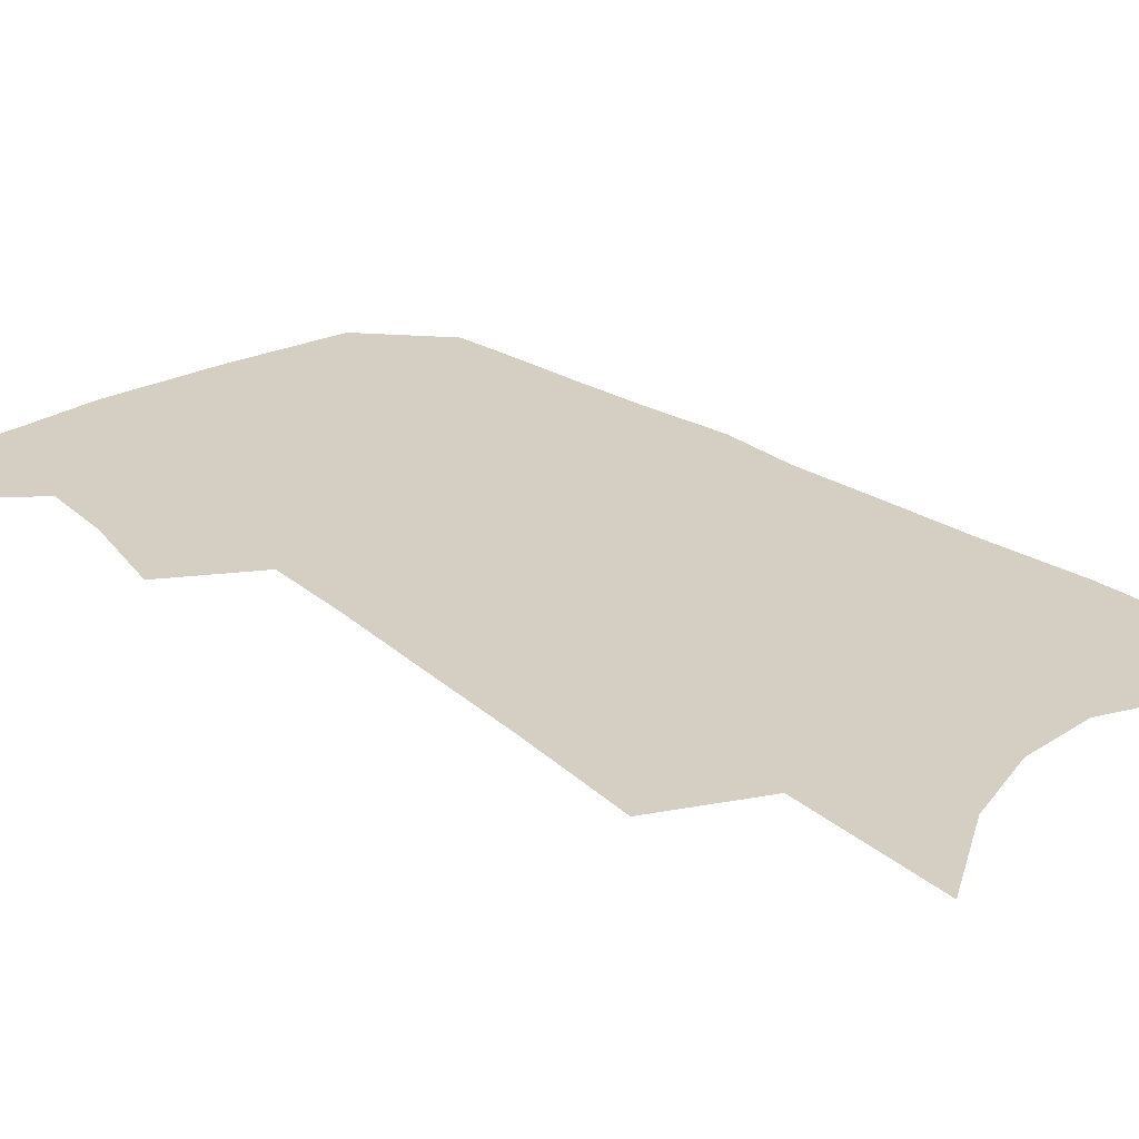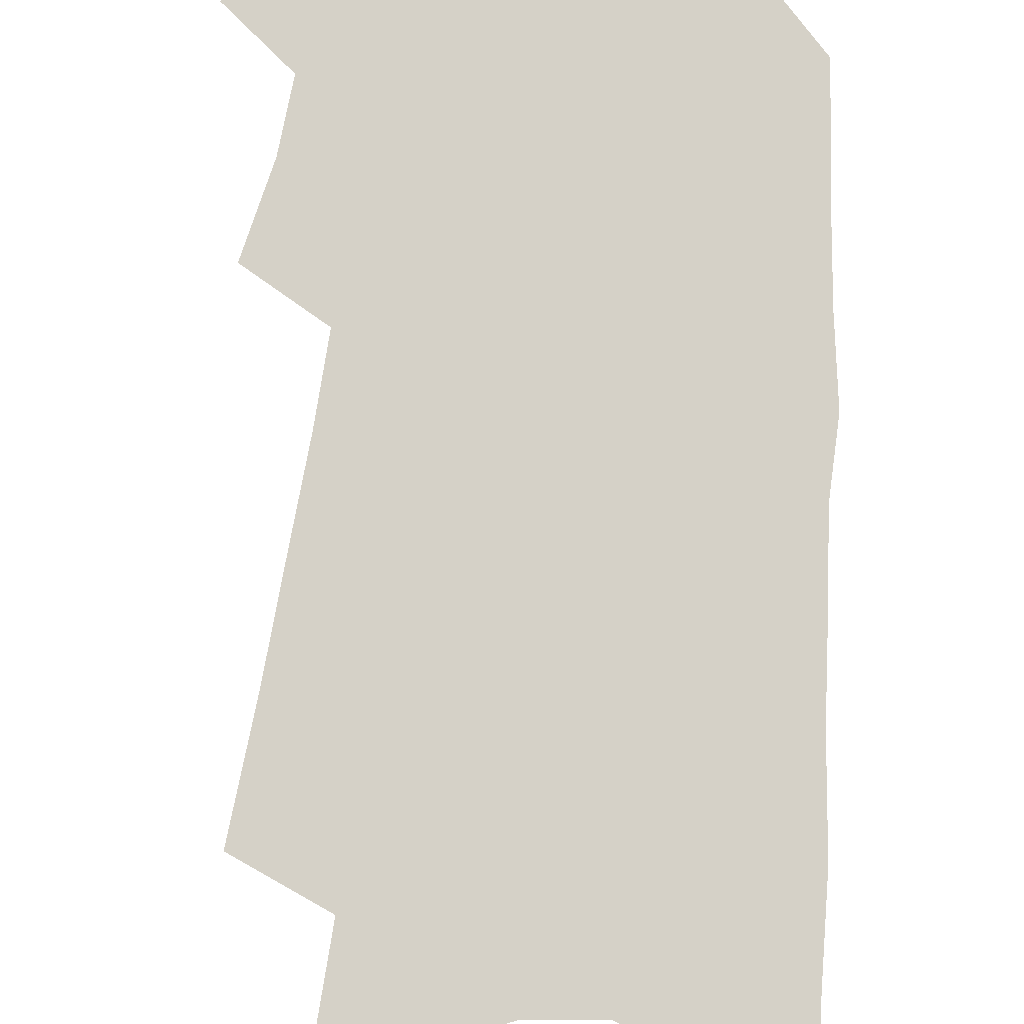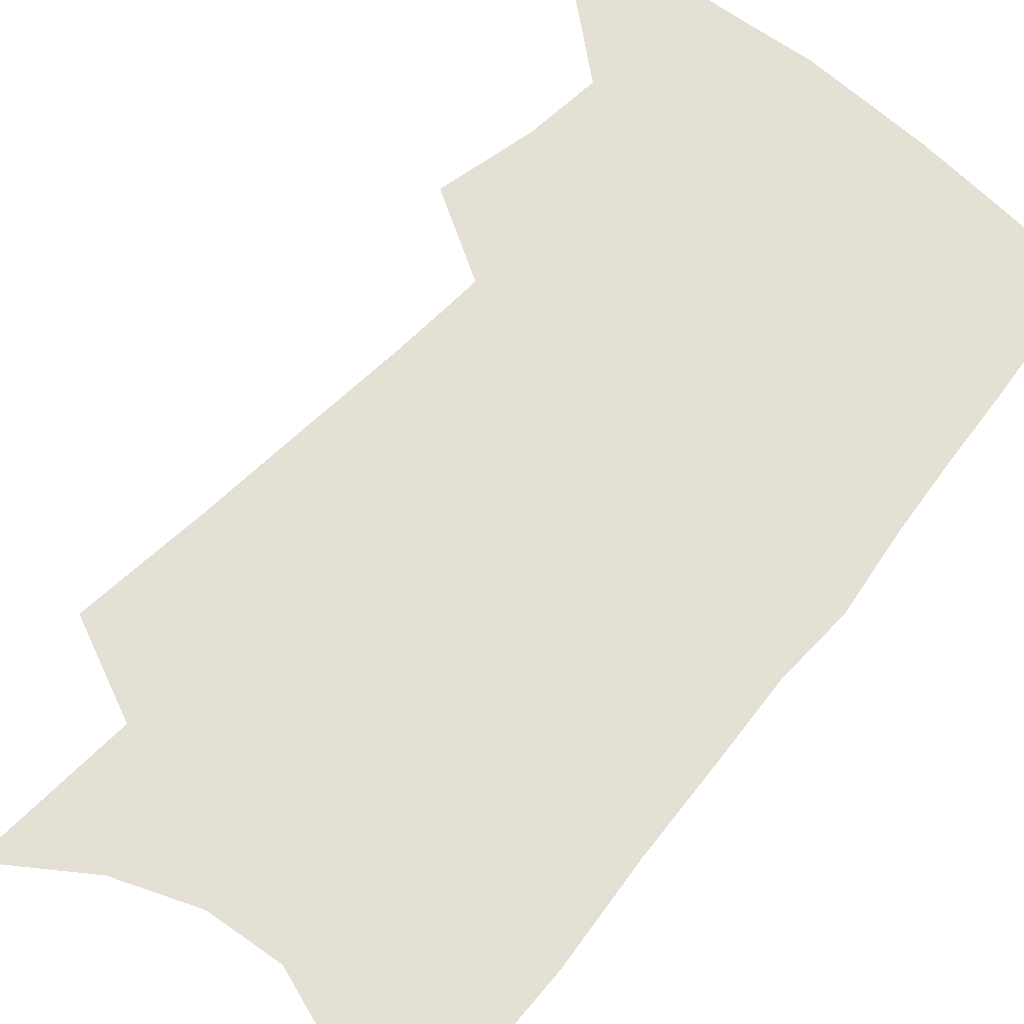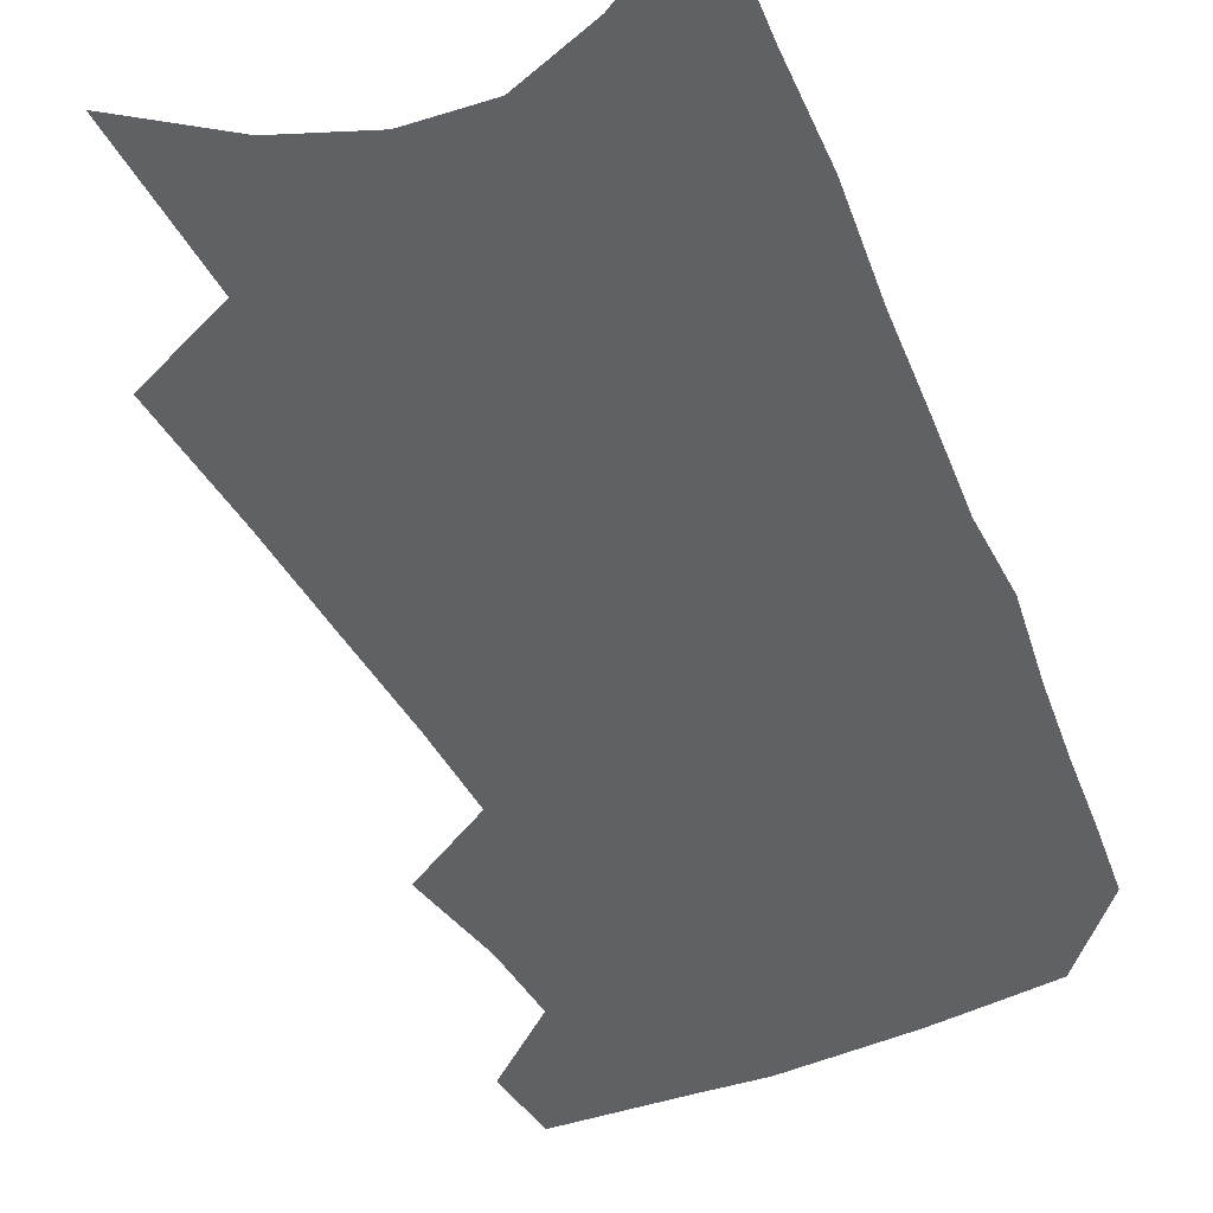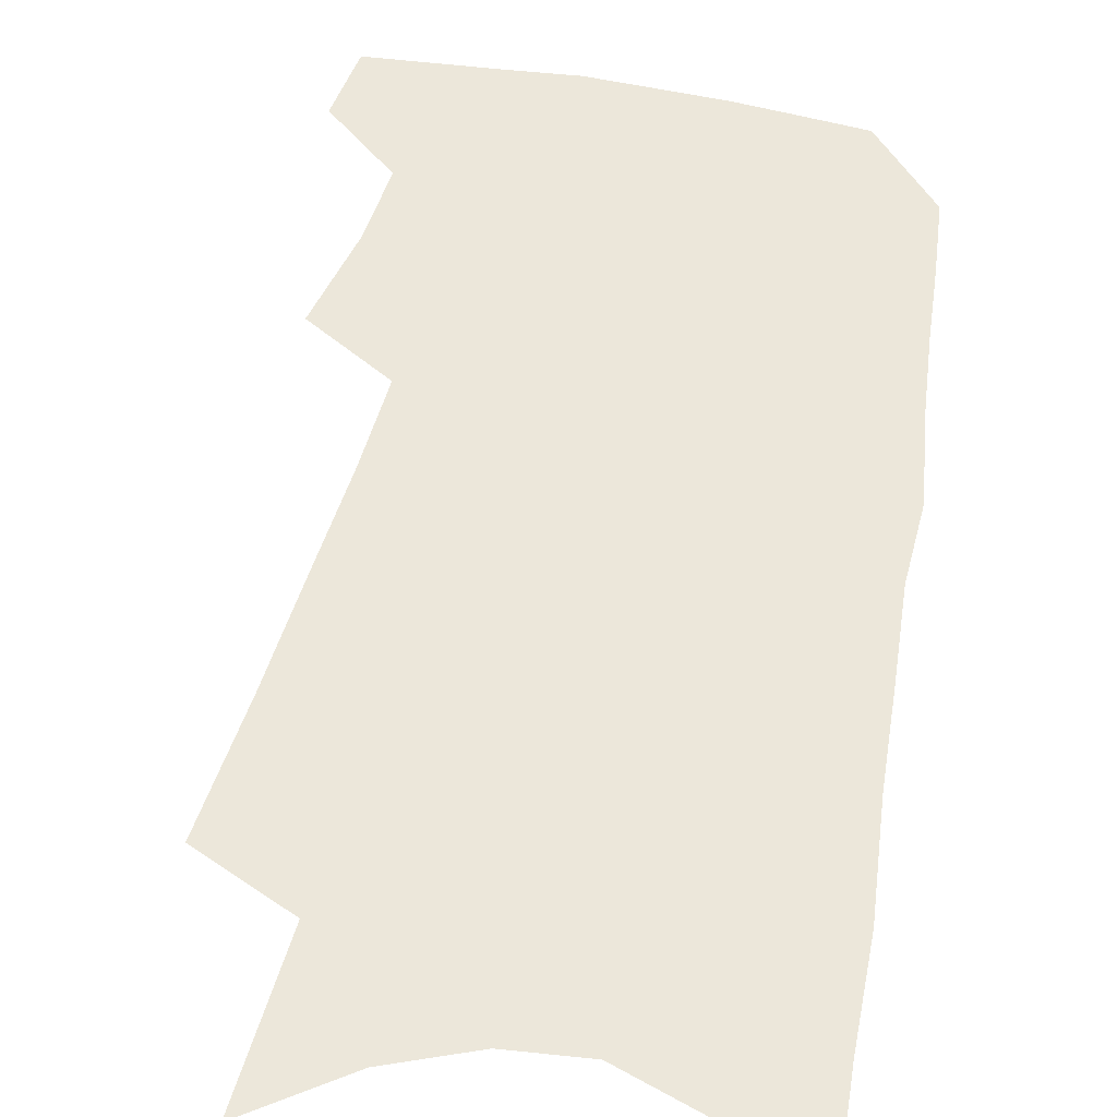
<metadata>
{"format":"obj","ext":"obj","renderer":"f3d","projection":"perspective","resolution":1024,"background":"white","views":[{"elev":25.8,"azim":-39.5,"up":"+Z"},{"elev":79.2,"azim":6.5,"up":"+Z"},{"elev":66.2,"azim":42.2,"up":"+Z"},{"elev":-49.0,"azim":25.9,"up":"+Z"},{"elev":53.8,"azim":13.3,"up":"+Z"}]}
</metadata>
<code>
v 506.6 466.1 0
v 509.9 491.4 0
v 523.1 383.3 0
v 530.5 418.1 0
v 532.7 445.3 0
v 535.6 471.2 0
v 533.5 493.8 0
v 542.5 205.9 0
v 546.8 254.2 0
v 549.7 295.9 0
v 552.5 333.9 0
v 553.9 366.3 0
v 556 397 0
v 558 424.9 0
v 559.4 450.2 0
v 559.2 473.2 0
v 556.5 496.2 0
v 574.5 133 0
v 577.4 191.3 0
v 579.5 239.2 0
v 579 276.3 0
v 580.7 315 0
v 581.2 347.4 0
v 580.3 374.5 0
v 582 404 0
v 583 429.9 0
v 583.3 453.1 0
v 582.3 474.7 0
v 579.3 498.9 0
v 605.3 155.4 0
v 607 212.8 0
v 605.9 250.1 0
v 604.9 285.5 0
v 604.9 320.5 0
v 604.6 352 0
v 604.4 379.6 0
v 604.4 405.6 0
v 604.9 431.3 0
v 605 454.1 0
v 604.5 475.9 0
v 603.1 498.8 0
v 633.4 167.2 0
v 632.1 215.7 0
v 630.6 255.1 0
v 629.1 290.1 0
v 628.2 320.7 0
v 627.3 351.6 0
v 626.9 381.6 0
v 626.6 407.7 0
v 626.4 432.5 0
v 626.5 454.9 0
v 626.7 476 0
v 626.1 498.7 0
v 660.4 170.5 0
v 657.4 215.4 0
v 656.3 249.9 0
v 653.9 285.8 0
v 651.3 323 0
v 649.7 353.3 0
v 649.6 379.1 0
v 648.8 405.8 0
v 647.5 431.9 0
v 647.5 454.5 0
v 648.1 475.8 0
v 649 497.5 0
v 689.5 161.3 0
v 685.6 205.2 0
v 683.4 242.7 0
v 679 282 0
v 678.2 313.5 0
v 675.4 345.6 0
v 673.5 374.6 0
v 672.8 401.1 0
v 672.5 426.2 0
v 671 451.1 0
v 669.3 475.1 0
v 671.1 496.2 0
v 691 541 0
v 723.2 142.8 0
v 720.2 184.8 0
v 718.8 221.9 0
v 714.4 261.4 0
v 711.8 296.1 0
v 709 329.3 0
v 709.7 357.6 0
v 704.9 388.8 0
v 701.7 417.3 0
v 699.3 443.8 0
v 696.4 469.5 0
f 5 6 1
f 1 6 2
f 6 7 2
f 12 13 3
f 3 13 4
f 13 14 4
f 4 14 5
f 14 15 5
f 5 15 6
f 15 16 6
f 6 16 7
f 16 17 7
f 19 20 8
f 8 20 9
f 20 21 9
f 9 21 10
f 21 22 10
f 10 22 11
f 22 23 11
f 11 23 12
f 23 24 12
f 12 24 13
f 24 25 13
f 13 25 14
f 25 26 14
f 14 26 15
f 26 27 15
f 15 27 16
f 27 28 16
f 16 28 17
f 28 29 17
f 18 30 19
f 30 31 19
f 19 31 20
f 31 32 20
f 20 32 21
f 32 33 21
f 21 33 22
f 33 34 22
f 22 34 23
f 34 35 23
f 23 35 24
f 35 36 24
f 24 36 25
f 36 37 25
f 25 37 26
f 37 38 26
f 26 38 27
f 38 39 27
f 27 39 28
f 39 40 28
f 28 40 29
f 40 41 29
f 30 42 31
f 42 43 31
f 31 43 32
f 43 44 32
f 32 44 33
f 44 45 33
f 33 45 34
f 45 46 34
f 34 46 35
f 46 47 35
f 35 47 36
f 47 48 36
f 36 48 37
f 48 49 37
f 37 49 38
f 49 50 38
f 38 50 39
f 50 51 39
f 39 51 40
f 51 52 40
f 40 52 41
f 52 53 41
f 42 54 43
f 54 55 43
f 43 55 44
f 55 56 44
f 44 56 45
f 56 57 45
f 45 57 46
f 57 58 46
f 46 58 47
f 58 59 47
f 47 59 48
f 59 60 48
f 48 60 49
f 60 61 49
f 49 61 50
f 61 62 50
f 50 62 51
f 62 63 51
f 51 63 52
f 63 64 52
f 52 64 53
f 64 65 53
f 54 66 55
f 66 67 55
f 55 67 56
f 67 68 56
f 56 68 57
f 68 69 57
f 57 69 58
f 69 70 58
f 58 70 59
f 70 71 59
f 59 71 60
f 71 72 60
f 60 72 61
f 72 73 61
f 61 73 62
f 73 74 62
f 62 74 63
f 74 75 63
f 63 75 64
f 75 76 64
f 64 76 65
f 76 77 65
f 66 79 67
f 79 80 67
f 67 80 68
f 80 81 68
f 68 81 69
f 81 82 69
f 69 82 70
f 82 83 70
f 70 83 71
f 83 84 71
f 71 84 72
f 84 85 72
f 72 85 73
f 85 86 73
f 73 86 74
f 86 87 74
f 74 87 75
f 87 88 75
f 75 88 76
f 88 89 76
f 76 89 77

</code>
